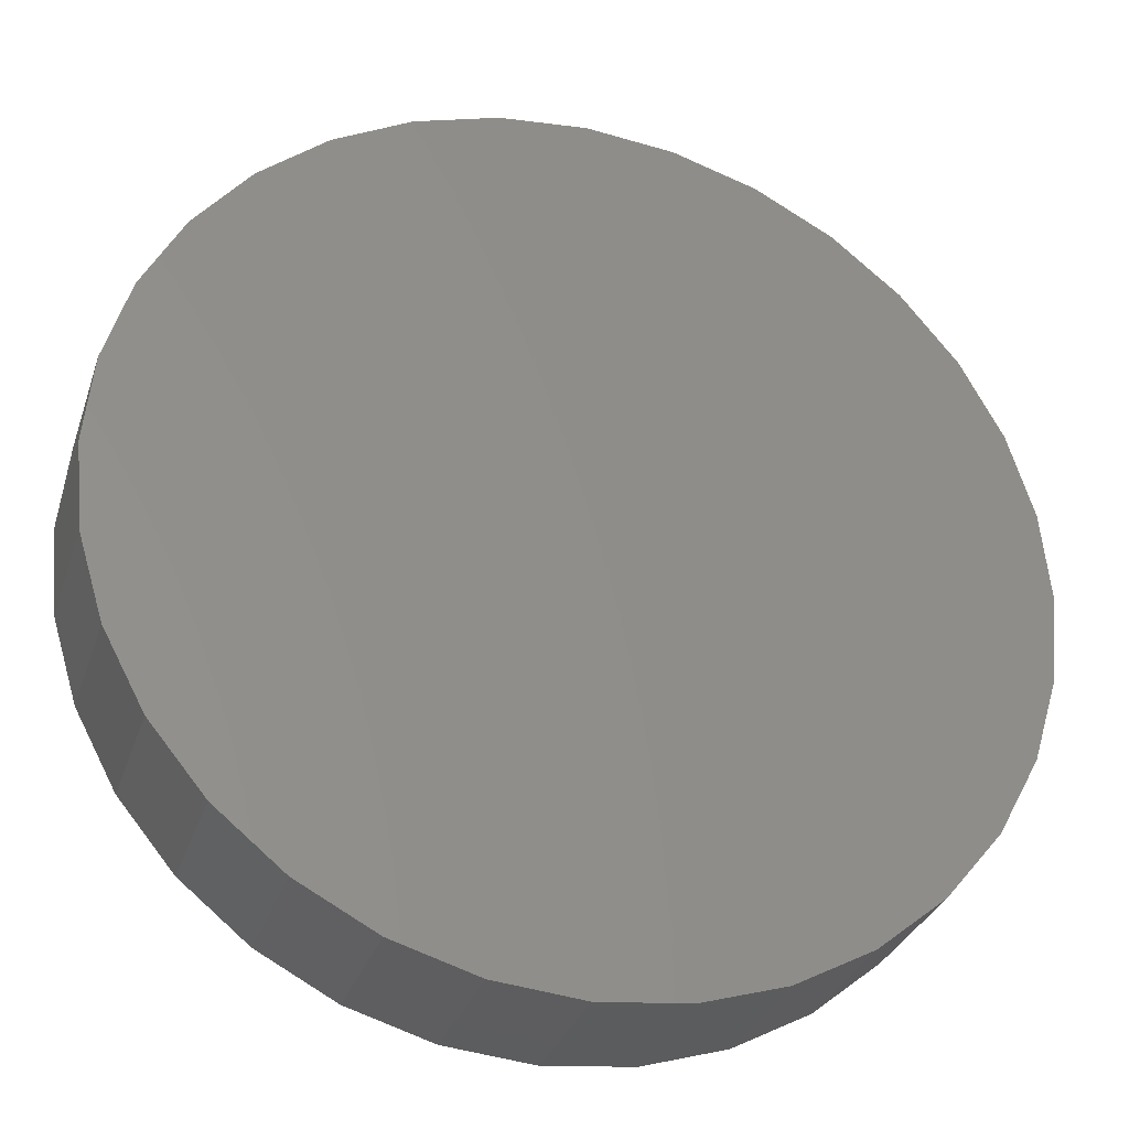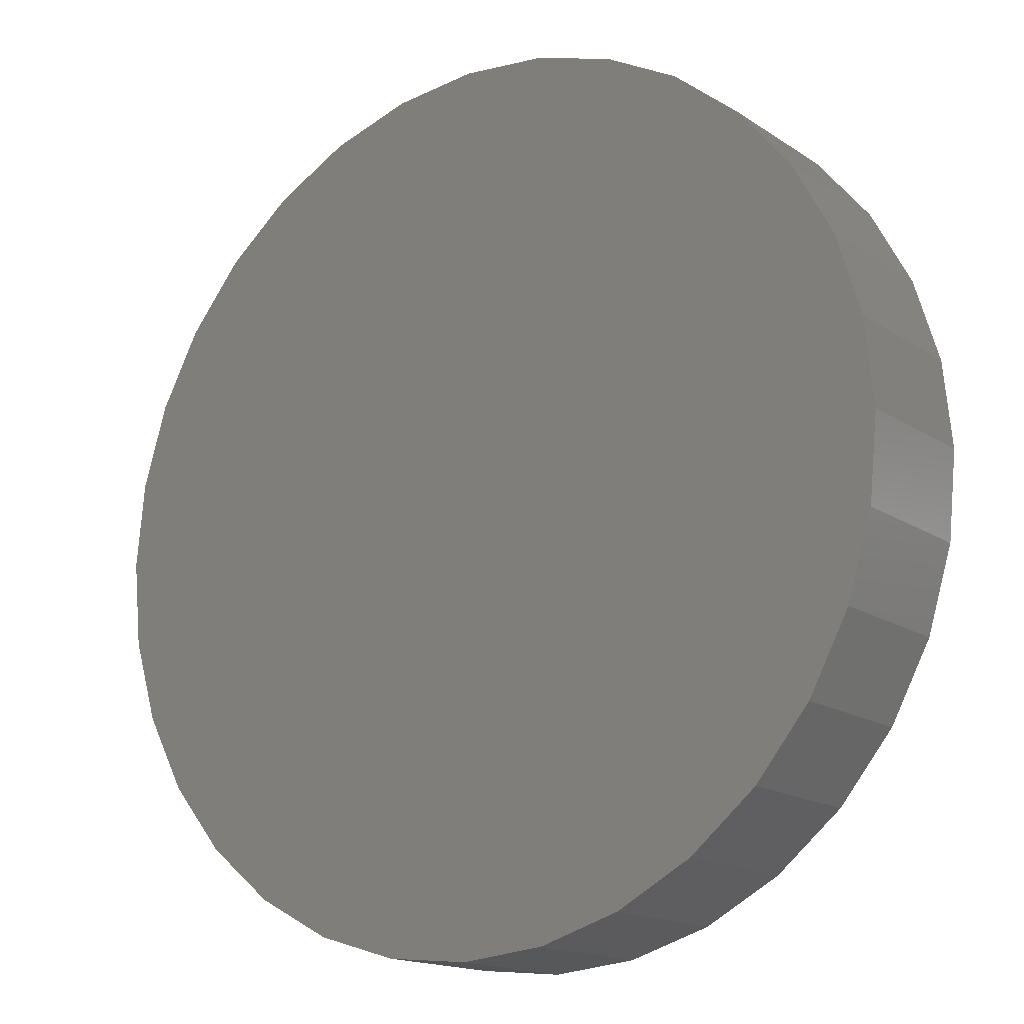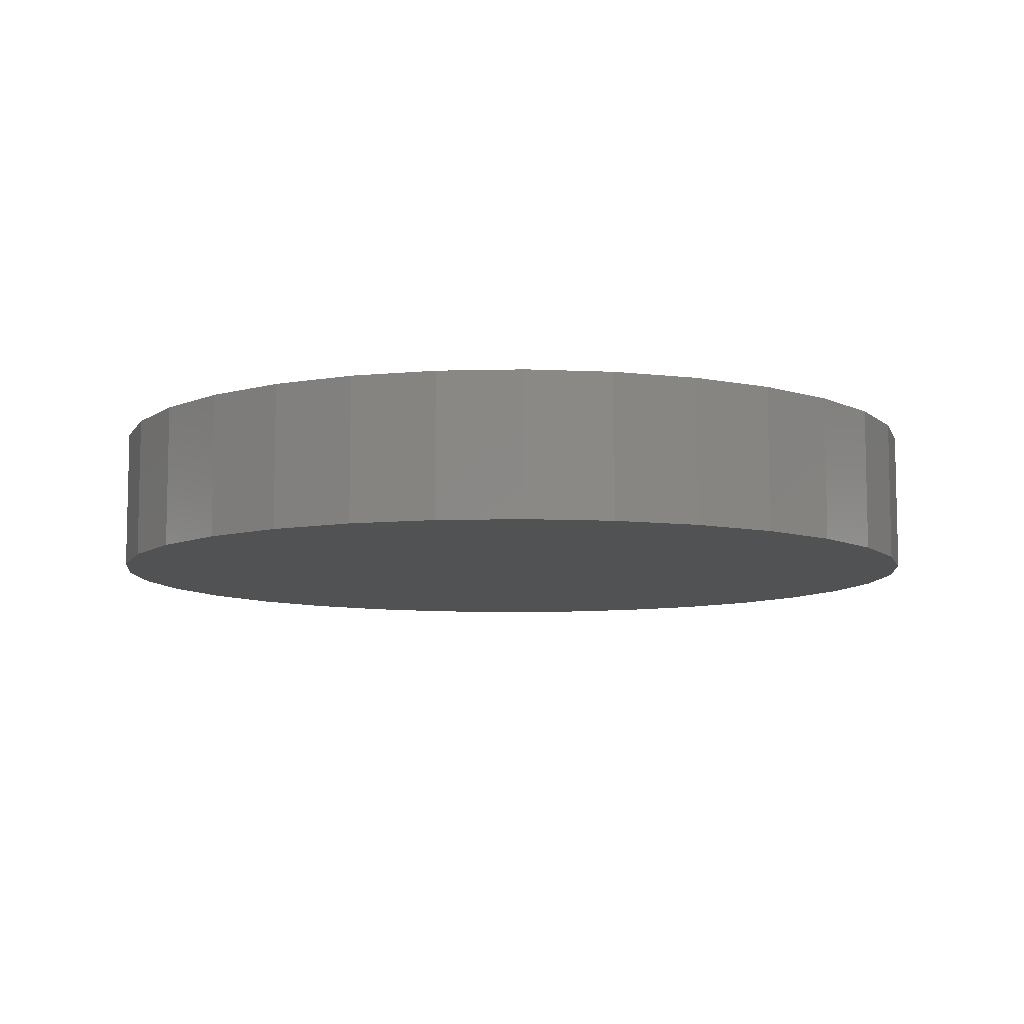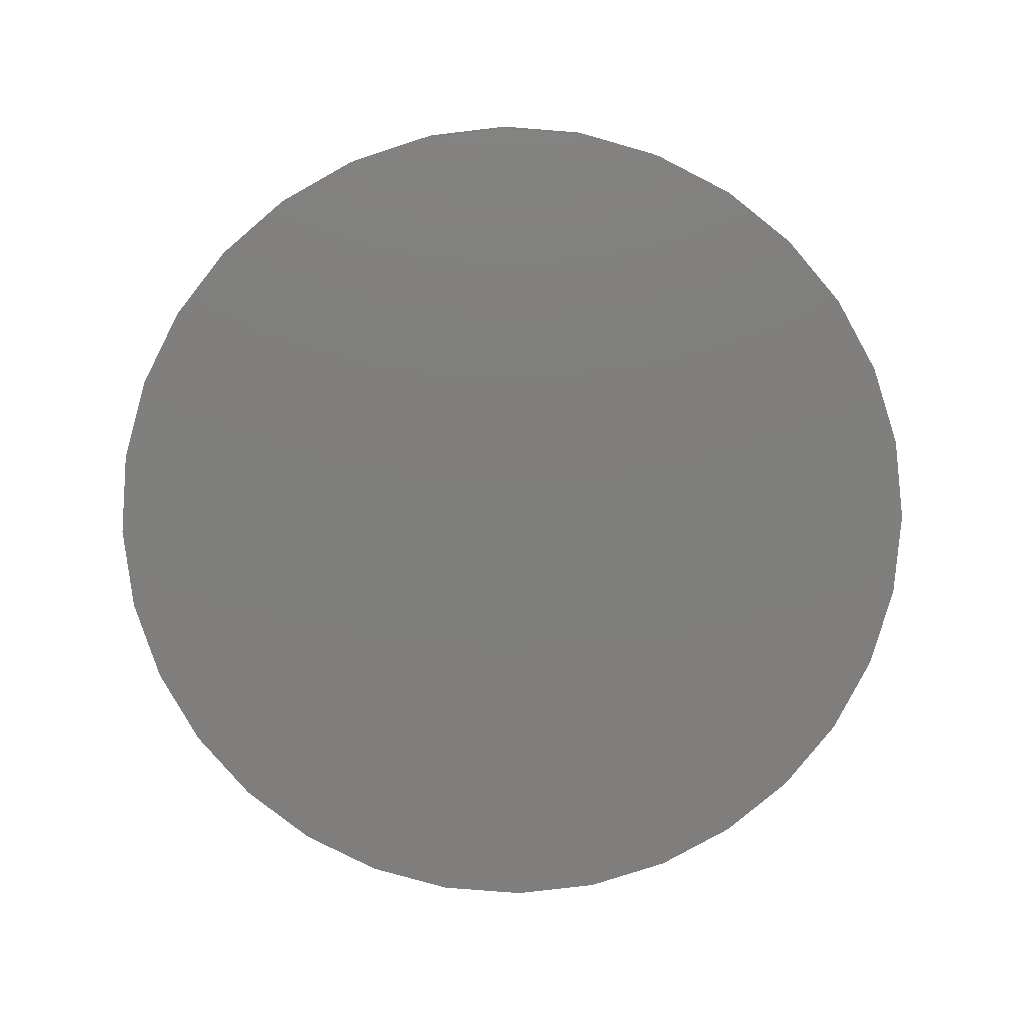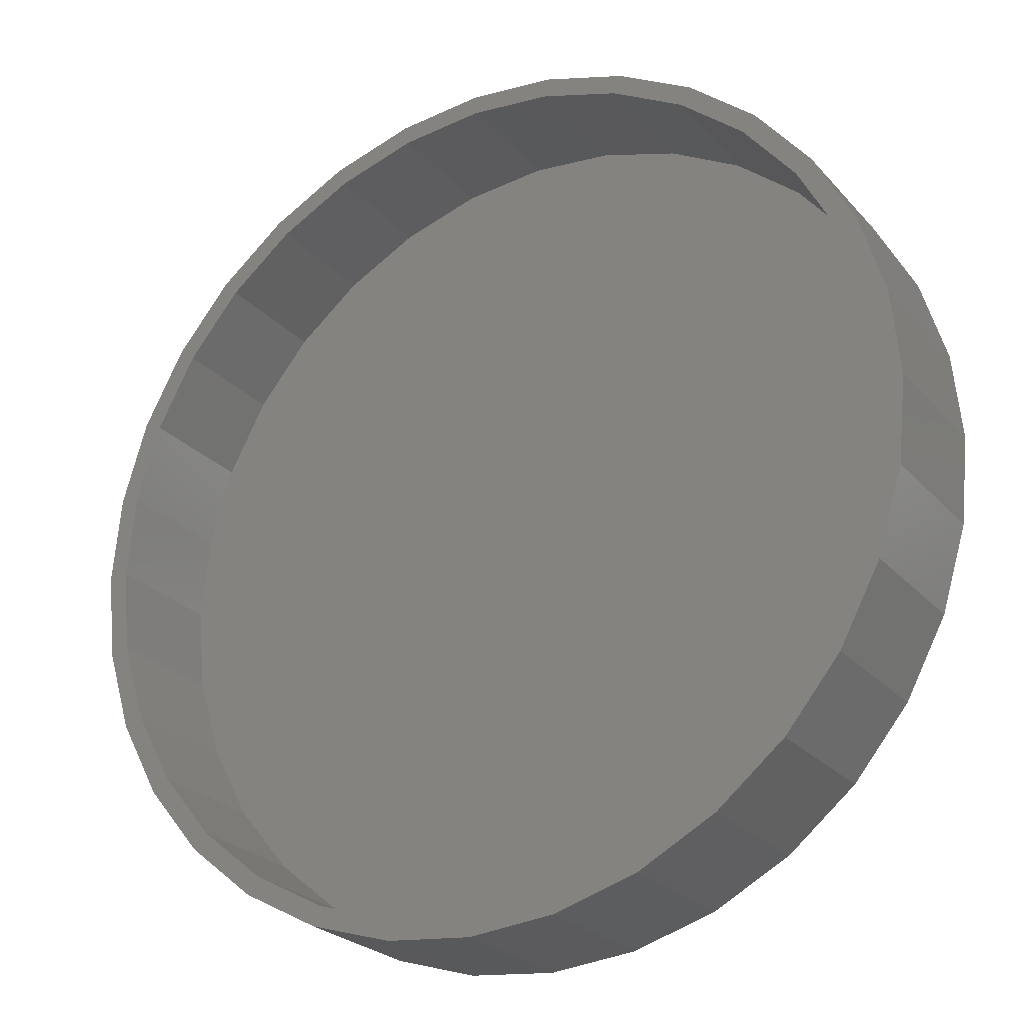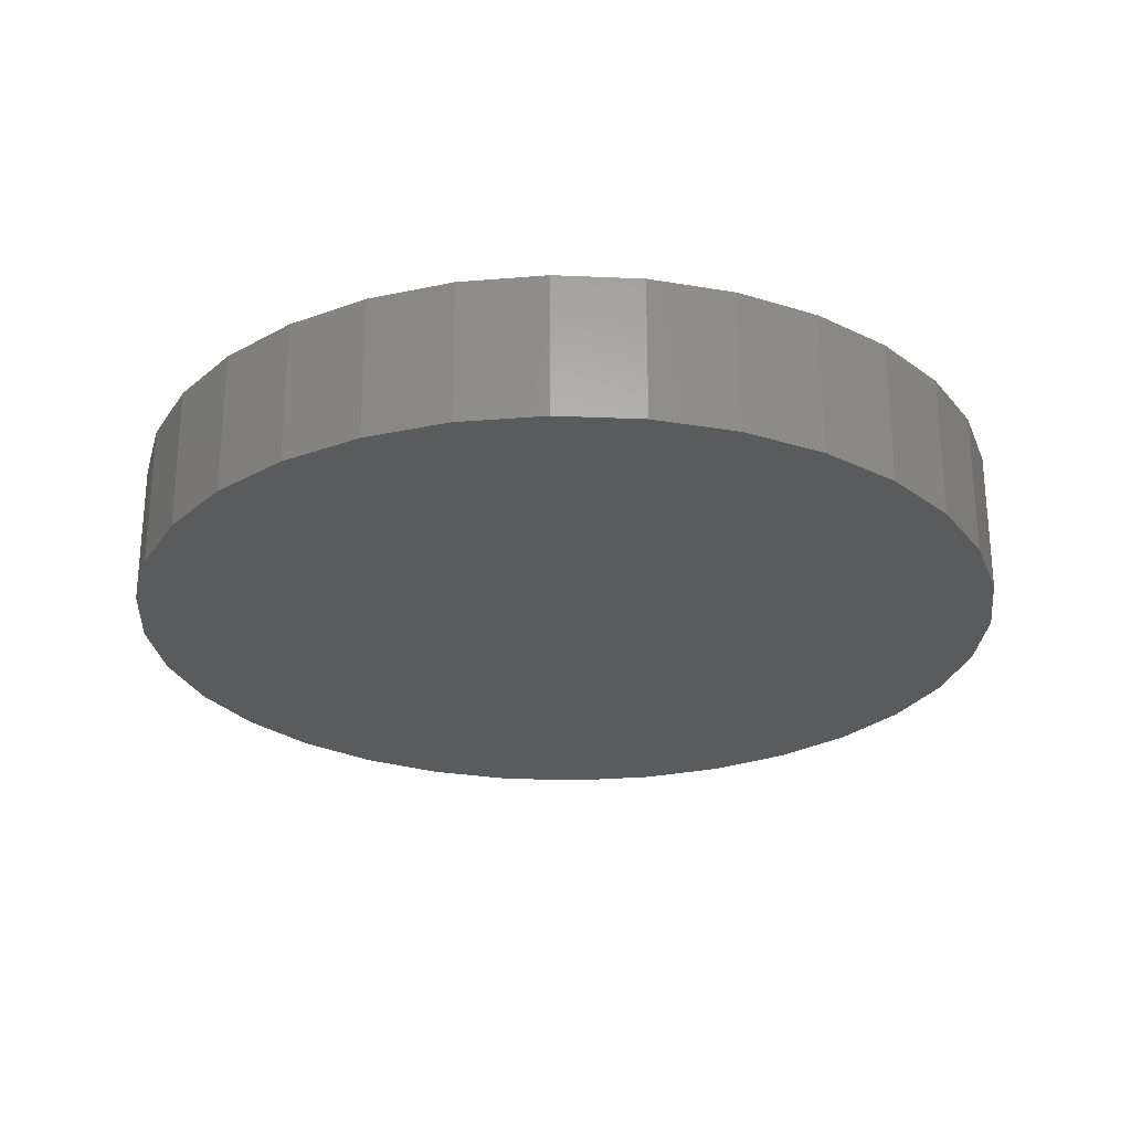
<metadata>
{"format":"stl","ext":"stl","renderer":"f3d","projection":"perspective","resolution":1024,"background":"white","views":[{"elev":-31.1,"azim":163.0,"up":"+Y"},{"elev":-16.0,"azim":-143.3,"up":"+Y"},{"elev":-8.5,"azim":-170.4,"up":"+Z"},{"elev":-78.9,"azim":136.1,"up":"+Z"},{"elev":-24.8,"azim":30.9,"up":"+Y"},{"elev":-26.3,"azim":136.8,"up":"+Z"}]}
</metadata>
<code>
# stl→obj: 128 verts, 252 faces
v -0.0614 0.3484 0.1094
v -0.128 0.3281 0.1094
v -0.05835 0.333 0.1094
v 0.007895 0.3396 0.1094
v 0.007895 0.3552 0.1094
v -0.0614 -0.3484 0.1094
v -0.05835 -0.333 0.1094
v -0.128 -0.3281 0.1094
v -0.122 -0.3137 0.1094
v -0.1894 -0.2953 0.1094
v -0.1808 -0.2823 0.1094
v -0.2433 -0.2512 0.1094
v -0.2322 -0.2401 0.1094
v -0.2874 -0.1973 0.1094
v -0.2744 -0.1886 0.1094
v -0.3202 -0.1359 0.1094
v -0.3058 -0.1299 0.1094
v -0.3405 -0.06929 0.1094
v -0.3251 -0.06624 0.1094
v -0.3473 2.012e-16 0.1094
v -0.3317 4.158e-17 0.1094
v -0.3405 0.06929 0.1094
v -0.3251 0.06624 0.1094
v -0.3202 0.1359 0.1094
v -0.3058 0.1299 0.1094
v -0.2874 0.1973 0.1094
v -0.2744 0.1886 0.1094
v -0.2433 0.2512 0.1094
v -0.2322 0.2401 0.1094
v -0.1894 0.2953 0.1094
v -0.1808 0.2823 0.1094
v -0.122 0.3137 0.1094
v 0.007895 -0.3396 0.1094
v 0.007895 -0.3552 0.1094
v 0.07414 -0.333 0.1094
v 0.07719 -0.3484 0.1094
v 0.1438 -0.3281 0.1094
v 0.07719 0.3484 0.1094
v 0.07414 0.333 0.1094
v 0.1438 0.3281 0.1094
v 0.1378 0.3137 0.1094
v 0.2052 0.2953 0.1094
v 0.1965 0.2823 0.1094
v 0.259 0.2512 0.1094
v 0.248 0.2401 0.1094
v 0.3032 0.1973 0.1094
v 0.2902 0.1886 0.1094
v 0.336 0.1359 0.1094
v 0.3216 0.1299 0.1094
v 0.3563 0.06929 0.1094
v 0.3409 0.06624 0.1094
v 0.3631 2.27e-16 0.1094
v 0.3475 2.171e-16 0.1094
v 0.3563 -0.06929 0.1094
v 0.3409 -0.06624 0.1094
v 0.336 -0.1359 0.1094
v 0.3216 -0.1299 0.1094
v 0.3032 -0.1973 0.1094
v 0.2902 -0.1886 0.1094
v 0.259 -0.2512 0.1094
v 0.248 -0.2401 0.1094
v 0.2052 -0.2953 0.1094
v 0.1965 -0.2823 0.1094
v 0.1378 -0.3137 0.1094
v 0.007895 -0.3396 0.007812
v 0.07414 -0.333 0.007812
v 0.1378 -0.3137 0.007812
v 0.1965 -0.2823 0.007812
v 0.248 -0.2401 0.007812
v 0.2902 -0.1886 0.007812
v 0.3216 -0.1299 0.007812
v 0.3409 -0.06624 0.007812
v 0.3475 -8.316e-17 0.007812
v -0.05835 -0.333 0.007812
v -0.122 -0.3137 0.007812
v -0.1808 -0.2823 0.007812
v -0.2322 -0.2401 0.007812
v -0.2744 -0.1886 0.007812
v -0.3058 -0.1299 0.007812
v -0.3251 -0.06624 0.007812
v -0.3317 4.158e-17 0.007812
v 0.007895 0.3396 0.007812
v -0.05835 0.333 0.007812
v -0.122 0.3137 0.007812
v -0.1808 0.2823 0.007812
v -0.2322 0.2401 0.007812
v -0.2744 0.1886 0.007812
v -0.3058 0.1299 0.007812
v -0.3251 0.06624 0.007812
v 0.07414 0.333 0.007812
v 0.1378 0.3137 0.007812
v 0.1965 0.2823 0.007812
v 0.248 0.2401 0.007812
v 0.2902 0.1886 0.007812
v 0.3216 0.1299 0.007812
v 0.3409 0.06624 0.007812
v 0.3631 -4.025e-16 -0.007812
v 0.3563 -0.06929 -0.007812
v 0.336 -0.1359 -0.007812
v 0.3032 -0.1973 -0.007812
v 0.259 -0.2512 -0.007812
v 0.2052 -0.2953 -0.007812
v 0.1438 -0.3281 -0.007812
v 0.07719 -0.3484 -0.007812
v 0.007895 -0.3552 -0.007812
v -0.0614 -0.3484 -0.007812
v -0.128 -0.3281 -0.007812
v -0.1894 -0.2953 -0.007812
v -0.2433 -0.2512 -0.007812
v -0.2874 -0.1973 -0.007812
v -0.3202 -0.1359 -0.007812
v -0.3405 -0.06929 -0.007812
v -0.3473 2.012e-16 -0.007812
v -0.3405 0.06929 -0.007812
v -0.3202 0.1359 -0.007812
v -0.2874 0.1973 -0.007812
v -0.2433 0.2512 -0.007812
v -0.1894 0.2953 -0.007812
v -0.128 0.3281 -0.007812
v -0.0614 0.3484 -0.007812
v 0.007895 0.3552 -0.007812
v 0.07719 0.3484 -0.007812
v 0.1438 0.3281 -0.007812
v 0.2052 0.2953 -0.007812
v 0.259 0.2512 -0.007812
v 0.3032 0.1973 -0.007812
v 0.336 0.1359 -0.007812
v 0.3563 0.06929 -0.007812
f 1 2 3
f 1 3 4
f 1 4 5
f 6 7 8
f 8 7 9
f 8 9 10
f 10 9 11
f 10 11 12
f 12 11 13
f 12 13 14
f 14 13 15
f 14 15 16
f 16 15 17
f 16 17 18
f 18 17 19
f 18 19 20
f 20 19 21
f 20 21 22
f 22 21 23
f 22 23 24
f 24 23 25
f 24 25 26
f 26 25 27
f 26 27 28
f 28 27 29
f 28 29 30
f 30 29 31
f 30 31 2
f 2 31 32
f 2 32 3
f 7 6 33
f 33 6 34
f 33 34 35
f 35 34 36
f 35 36 37
f 5 4 38
f 38 4 39
f 38 39 40
f 40 39 41
f 40 41 42
f 42 41 43
f 42 43 44
f 44 43 45
f 44 45 46
f 46 45 47
f 46 47 48
f 48 47 49
f 48 49 50
f 50 49 51
f 50 51 52
f 52 51 53
f 52 53 54
f 54 53 55
f 54 55 56
f 56 55 57
f 56 57 58
f 58 57 59
f 58 59 60
f 60 59 61
f 60 61 62
f 62 61 63
f 62 63 37
f 37 63 64
f 37 64 35
f 65 35 66
f 66 35 64
f 66 64 67
f 67 64 63
f 67 63 68
f 68 63 61
f 68 61 69
f 69 61 59
f 69 59 70
f 70 59 57
f 70 57 71
f 71 57 55
f 71 55 72
f 72 55 53
f 72 53 73
f 35 65 33
f 33 65 74
f 33 74 7
f 7 74 75
f 7 75 9
f 9 75 76
f 9 76 11
f 11 76 77
f 11 77 13
f 13 77 78
f 13 78 15
f 15 78 79
f 15 79 17
f 17 79 80
f 17 80 19
f 19 80 81
f 19 81 21
f 82 3 83
f 83 3 32
f 83 32 84
f 84 32 31
f 84 31 85
f 85 31 29
f 85 29 86
f 86 29 27
f 86 27 87
f 87 27 25
f 87 25 88
f 88 25 23
f 88 23 89
f 89 23 21
f 89 21 81
f 3 82 4
f 4 82 90
f 4 90 39
f 39 90 91
f 39 91 41
f 41 91 92
f 41 92 43
f 43 92 93
f 43 93 45
f 45 93 94
f 45 94 47
f 47 94 95
f 47 95 49
f 49 95 96
f 49 96 51
f 51 96 73
f 51 73 53
f 97 52 98
f 98 52 54
f 98 54 99
f 99 54 56
f 99 56 100
f 100 56 58
f 100 58 101
f 101 58 60
f 101 60 102
f 102 60 62
f 102 62 103
f 103 62 37
f 103 37 104
f 104 37 36
f 104 36 105
f 105 36 34
f 105 34 106
f 106 34 6
f 106 6 107
f 107 6 8
f 107 8 108
f 108 8 10
f 108 10 109
f 109 10 12
f 109 12 110
f 110 12 14
f 110 14 111
f 111 14 16
f 111 16 112
f 112 16 18
f 112 18 113
f 113 18 20
f 113 20 114
f 114 20 22
f 114 22 115
f 115 22 24
f 115 24 116
f 116 24 26
f 116 26 117
f 117 26 28
f 117 28 118
f 118 28 30
f 118 30 119
f 119 30 2
f 119 2 120
f 120 2 1
f 120 1 121
f 121 1 5
f 121 5 122
f 122 5 38
f 122 38 123
f 123 38 40
f 123 40 124
f 124 40 42
f 124 42 125
f 125 42 44
f 125 44 126
f 126 44 46
f 126 46 127
f 127 46 48
f 127 48 128
f 128 48 50
f 128 50 97
f 97 50 52
f 121 122 120
f 105 106 104
f 104 106 107
f 104 107 103
f 103 107 108
f 103 108 102
f 102 108 109
f 102 109 101
f 101 109 110
f 101 110 100
f 100 110 111
f 100 111 99
f 99 111 112
f 99 112 98
f 98 112 113
f 98 113 97
f 97 113 114
f 97 114 128
f 128 114 115
f 128 115 127
f 127 115 116
f 127 116 126
f 126 116 117
f 126 117 125
f 125 117 118
f 125 118 124
f 124 118 119
f 124 119 123
f 123 119 120
f 123 120 122
f 83 90 82
f 90 83 91
f 91 83 84
f 91 84 92
f 92 84 85
f 92 85 93
f 93 85 86
f 93 86 94
f 94 86 87
f 94 87 95
f 95 87 88
f 95 88 96
f 96 88 89
f 96 89 73
f 73 89 81
f 73 81 72
f 72 81 80
f 72 80 71
f 71 80 79
f 71 79 70
f 70 79 78
f 70 78 69
f 69 78 77
f 69 77 68
f 68 77 76
f 68 76 67
f 67 76 75
f 67 75 66
f 66 75 74
f 66 74 65

</code>
